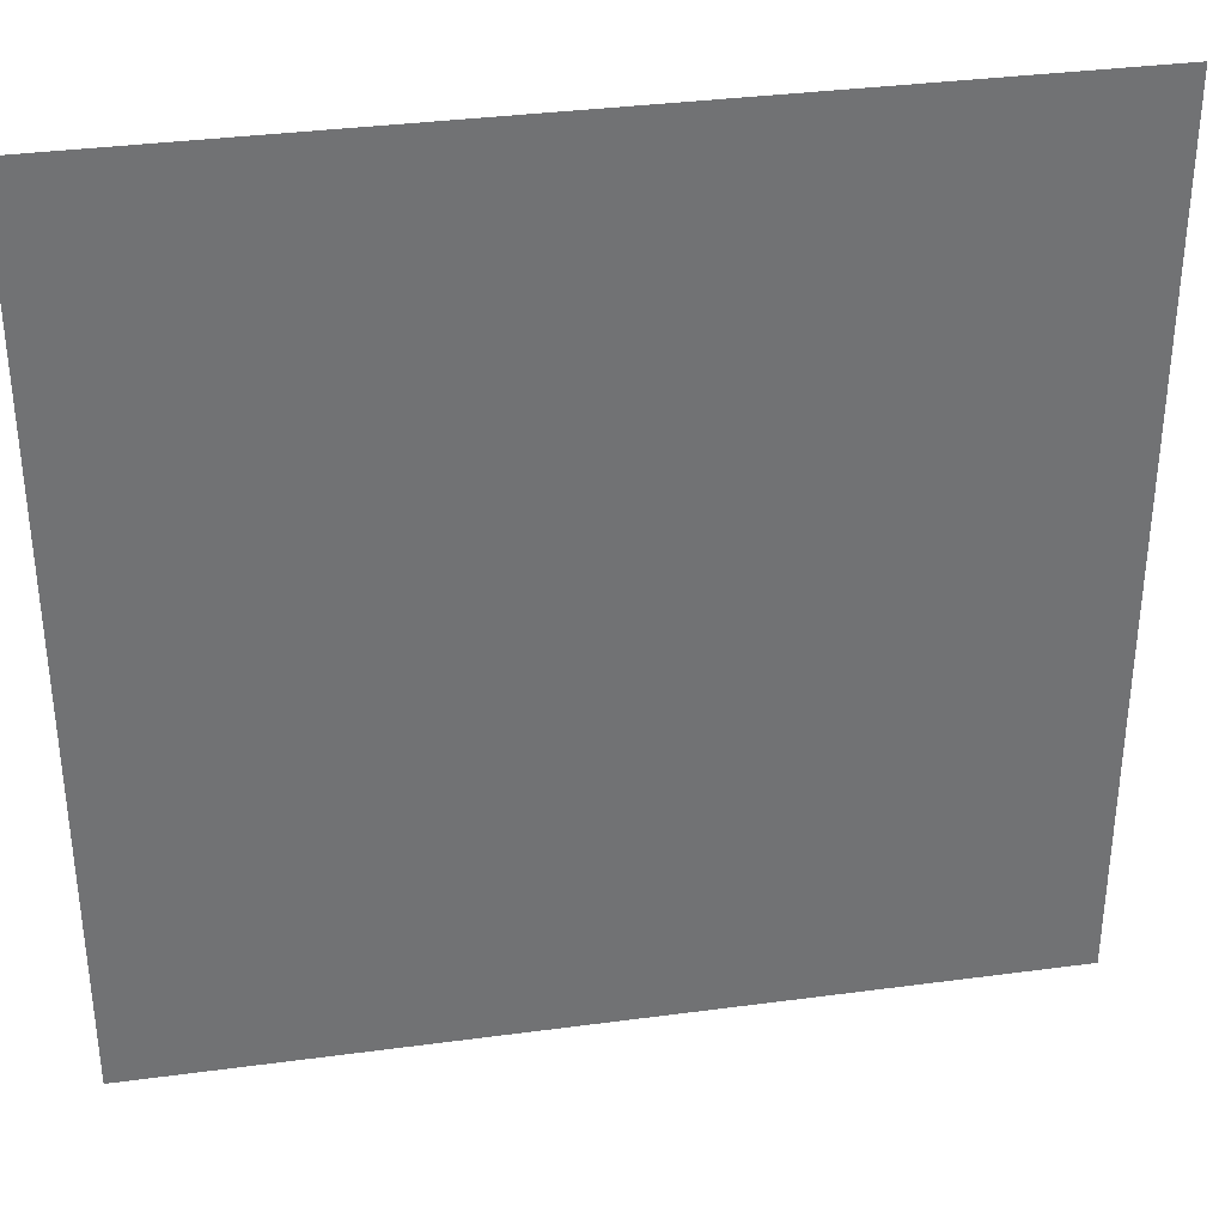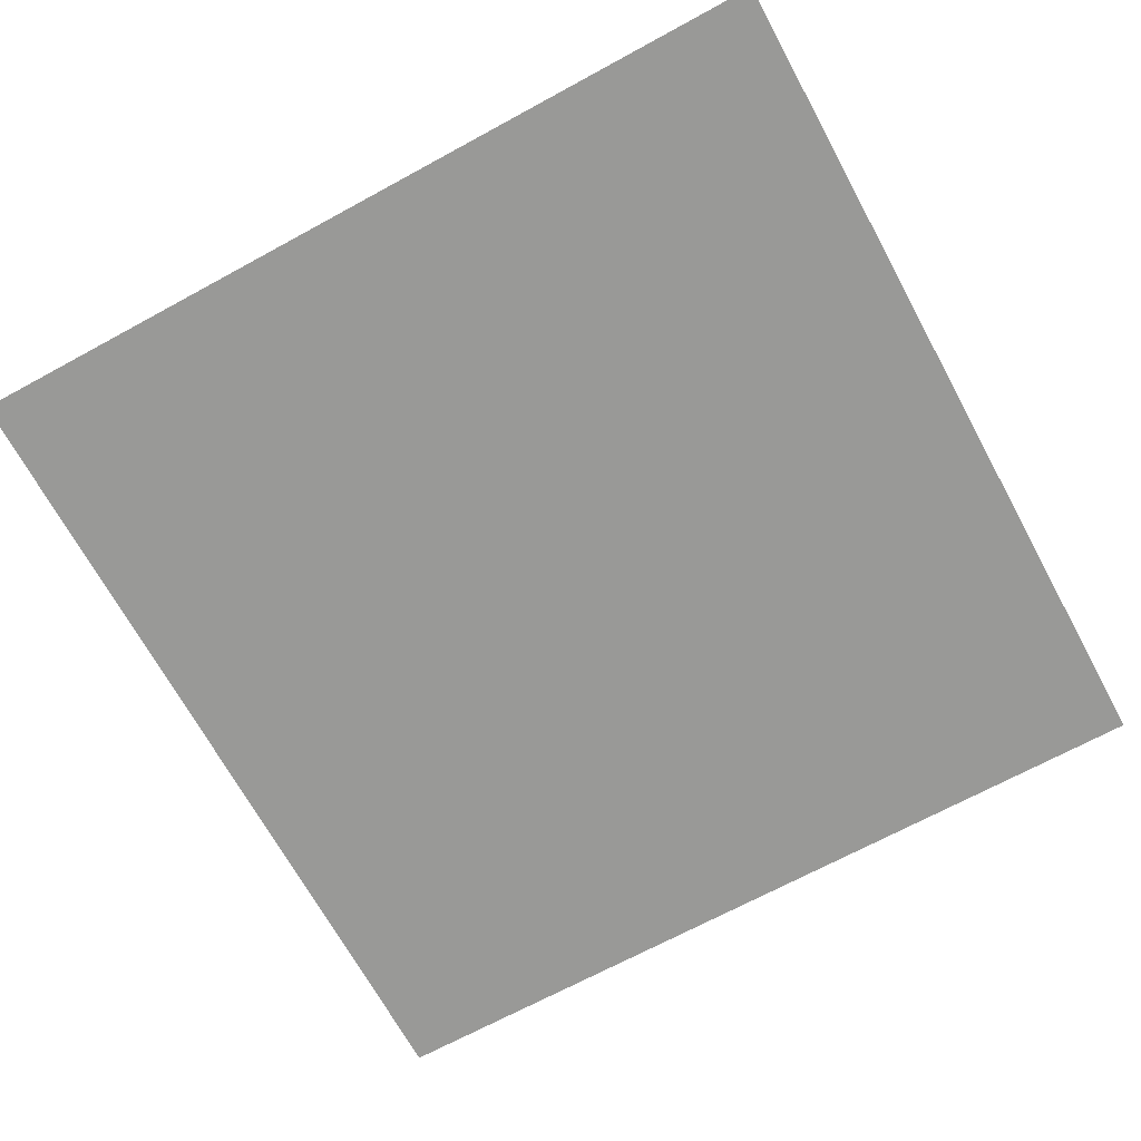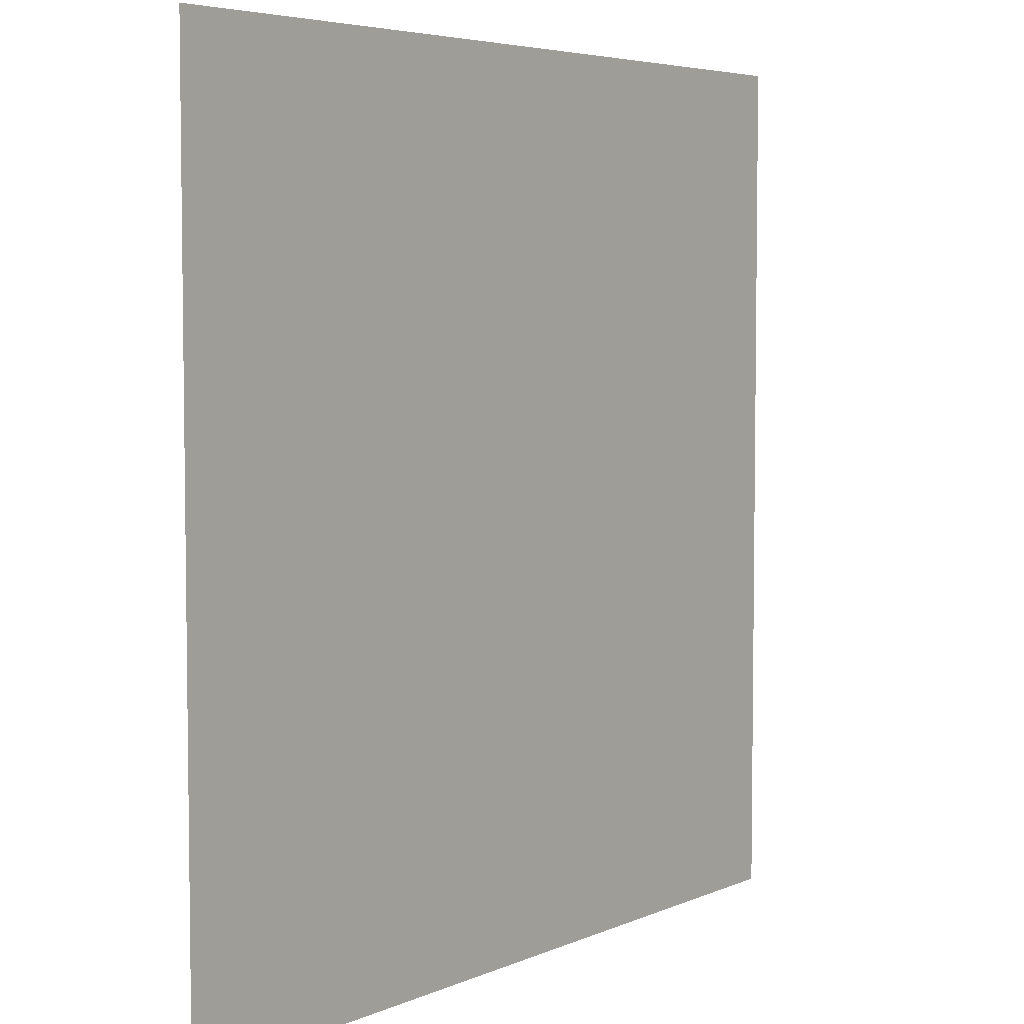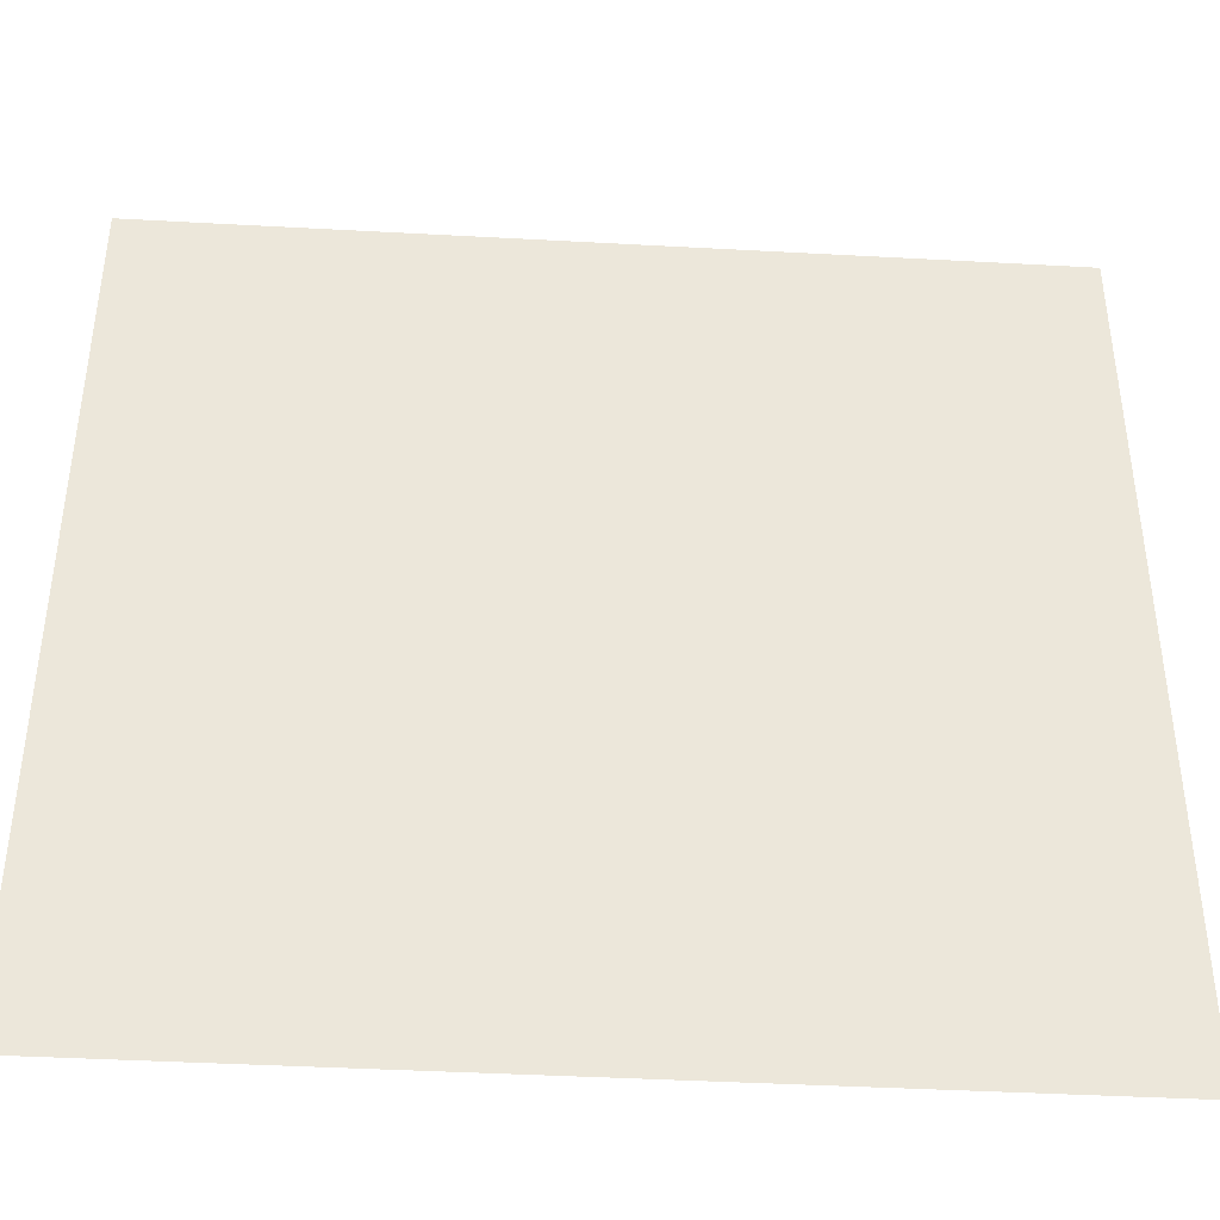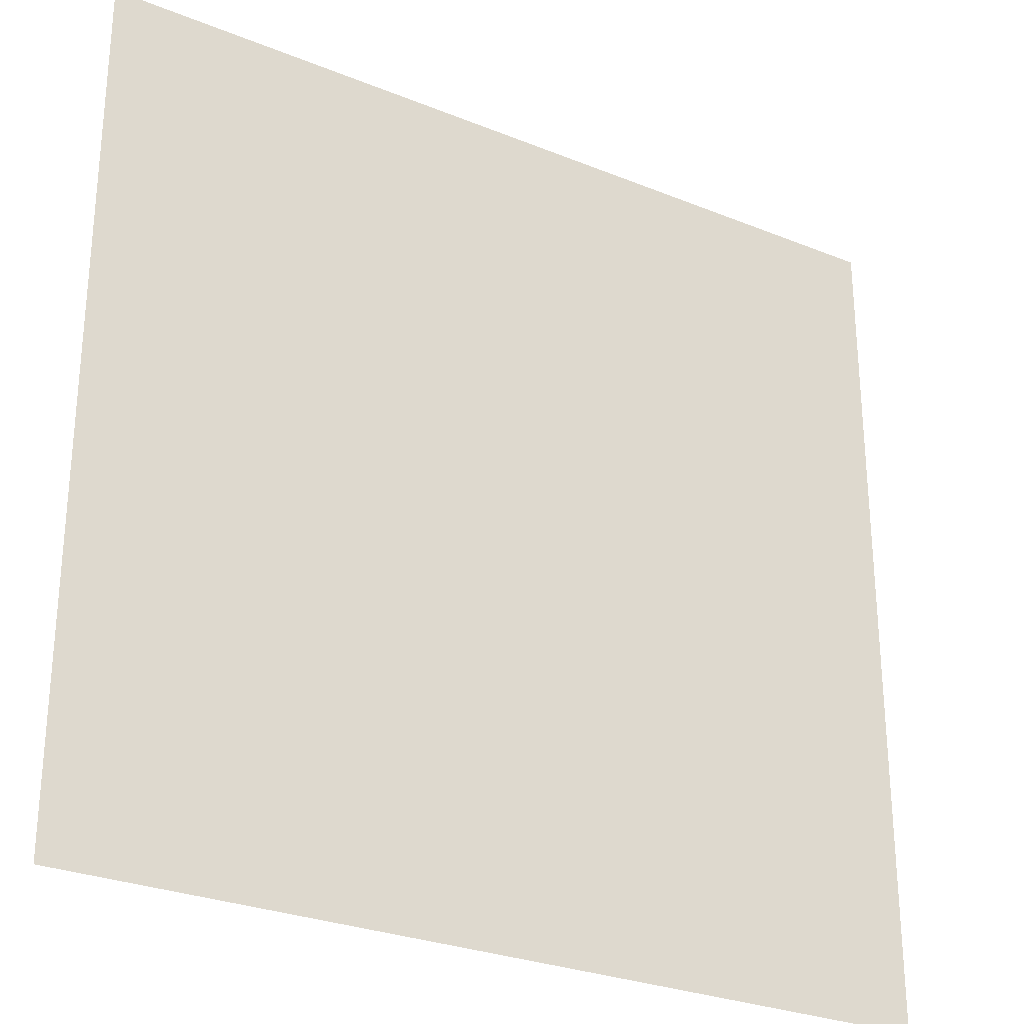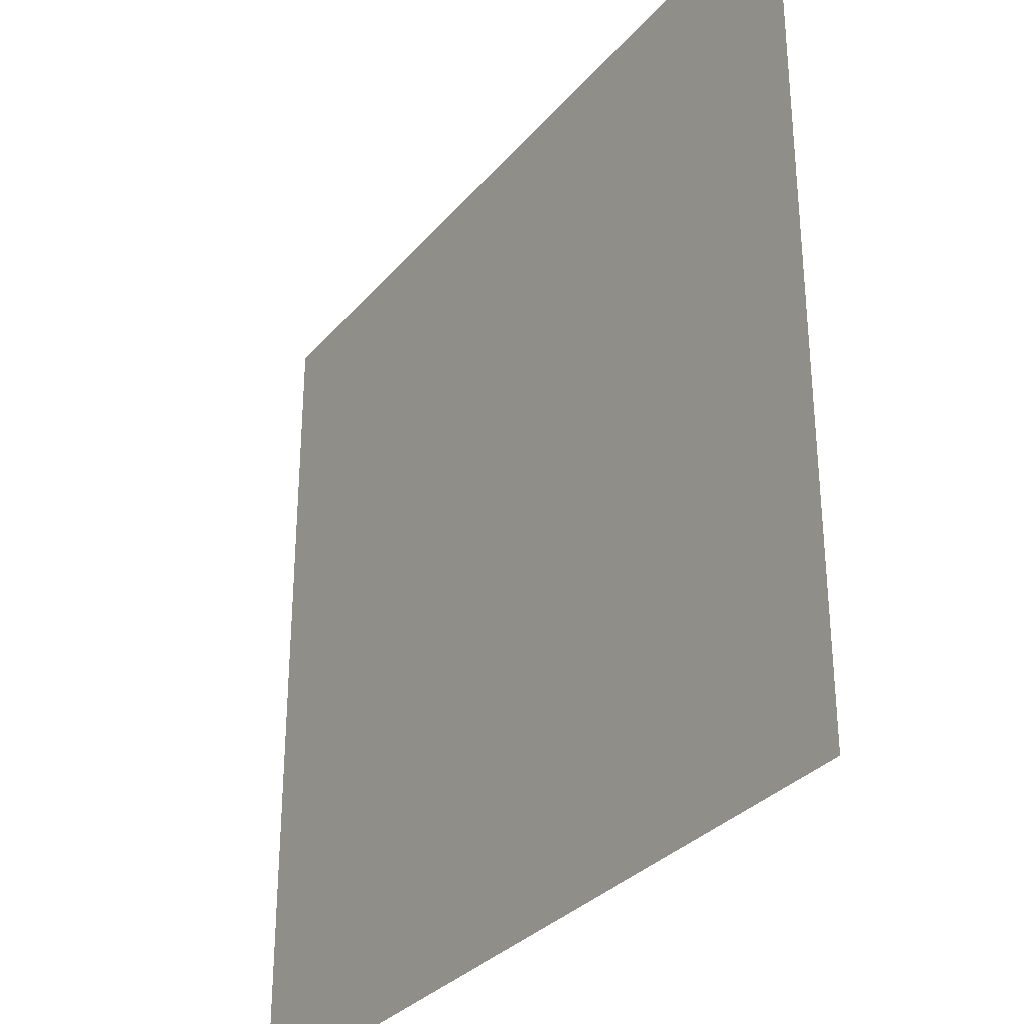
<metadata>
{"format":"obj","ext":"obj","renderer":"f3d","projection":"perspective","resolution":1024,"background":"white","views":[{"elev":35.0,"azim":169.9,"up":"+Z"},{"elev":-68.8,"azim":118.6,"up":"+Y"},{"elev":5.1,"azim":-53.3,"up":"+Z"},{"elev":-41.6,"azim":176.2,"up":"+Z"},{"elev":-28.1,"azim":-31.6,"up":"+Z"},{"elev":-31.6,"azim":57.0,"up":"+Z"}]}
</metadata>
<code>
v 17.34 0.2054 11.12
v -3.36 0.2054 11.12
v -3.36 0.2054 -9.379
v 17.34 0.2054 -9.379
f 1 4 3 2

</code>
